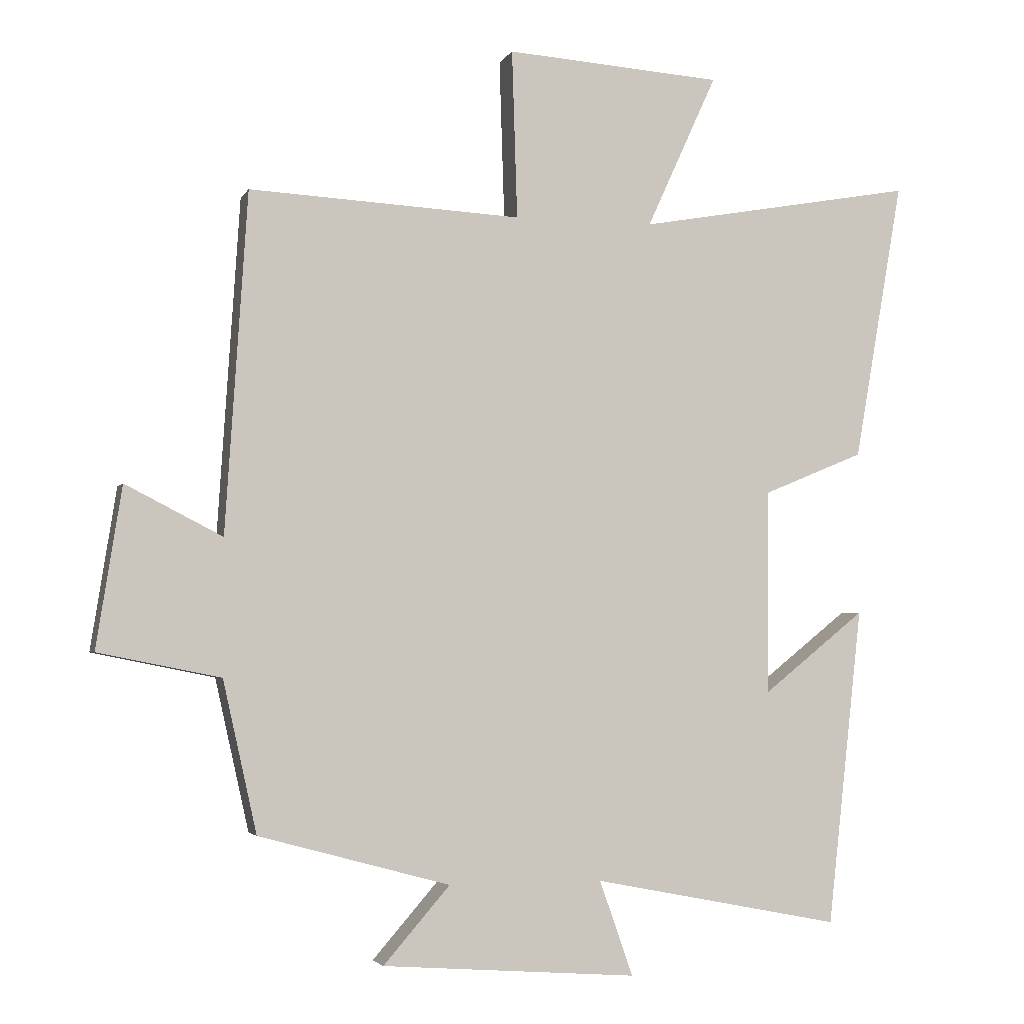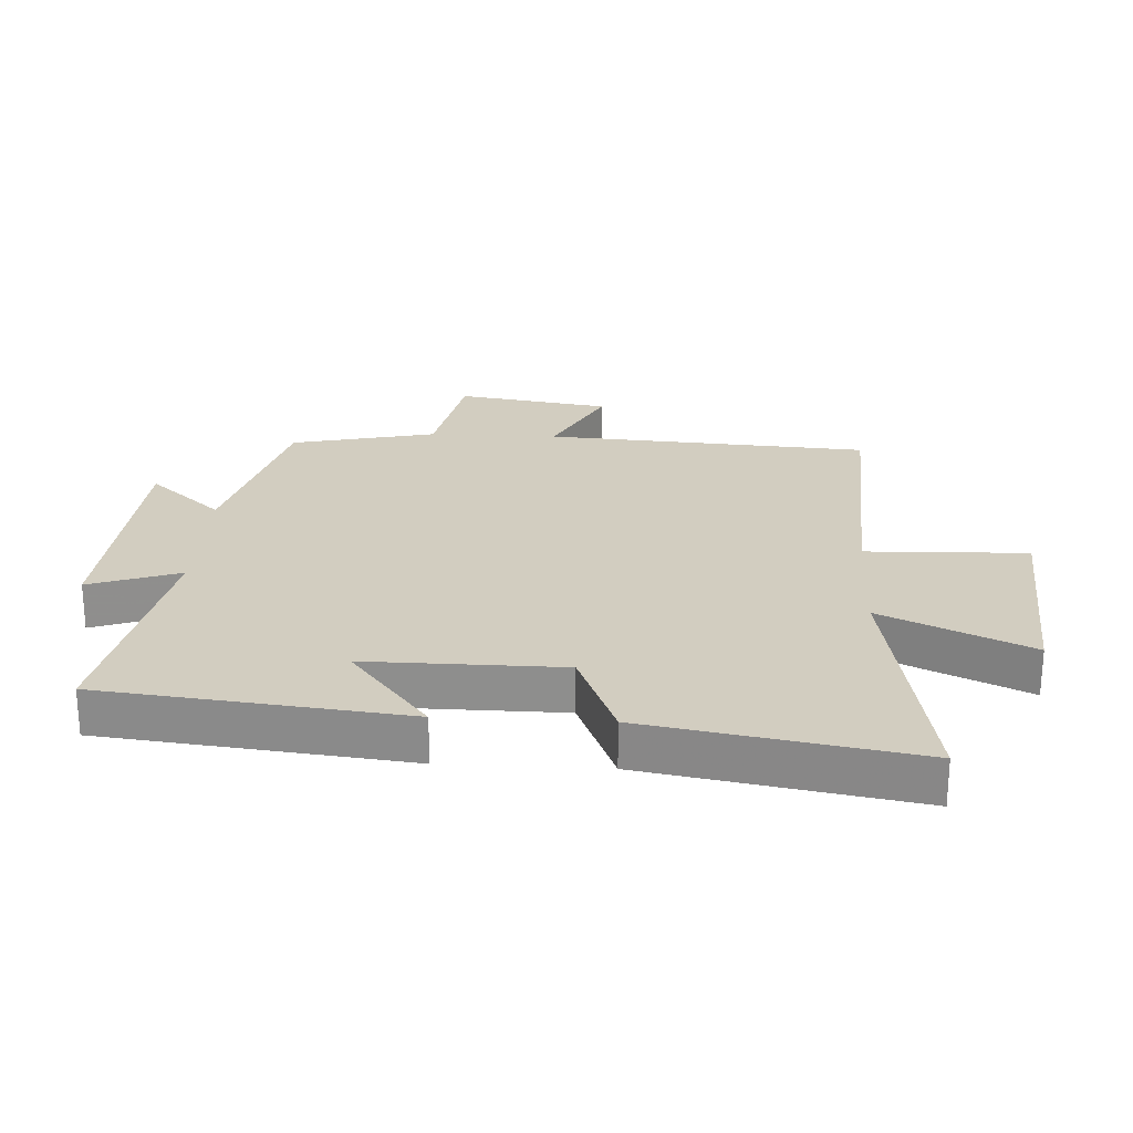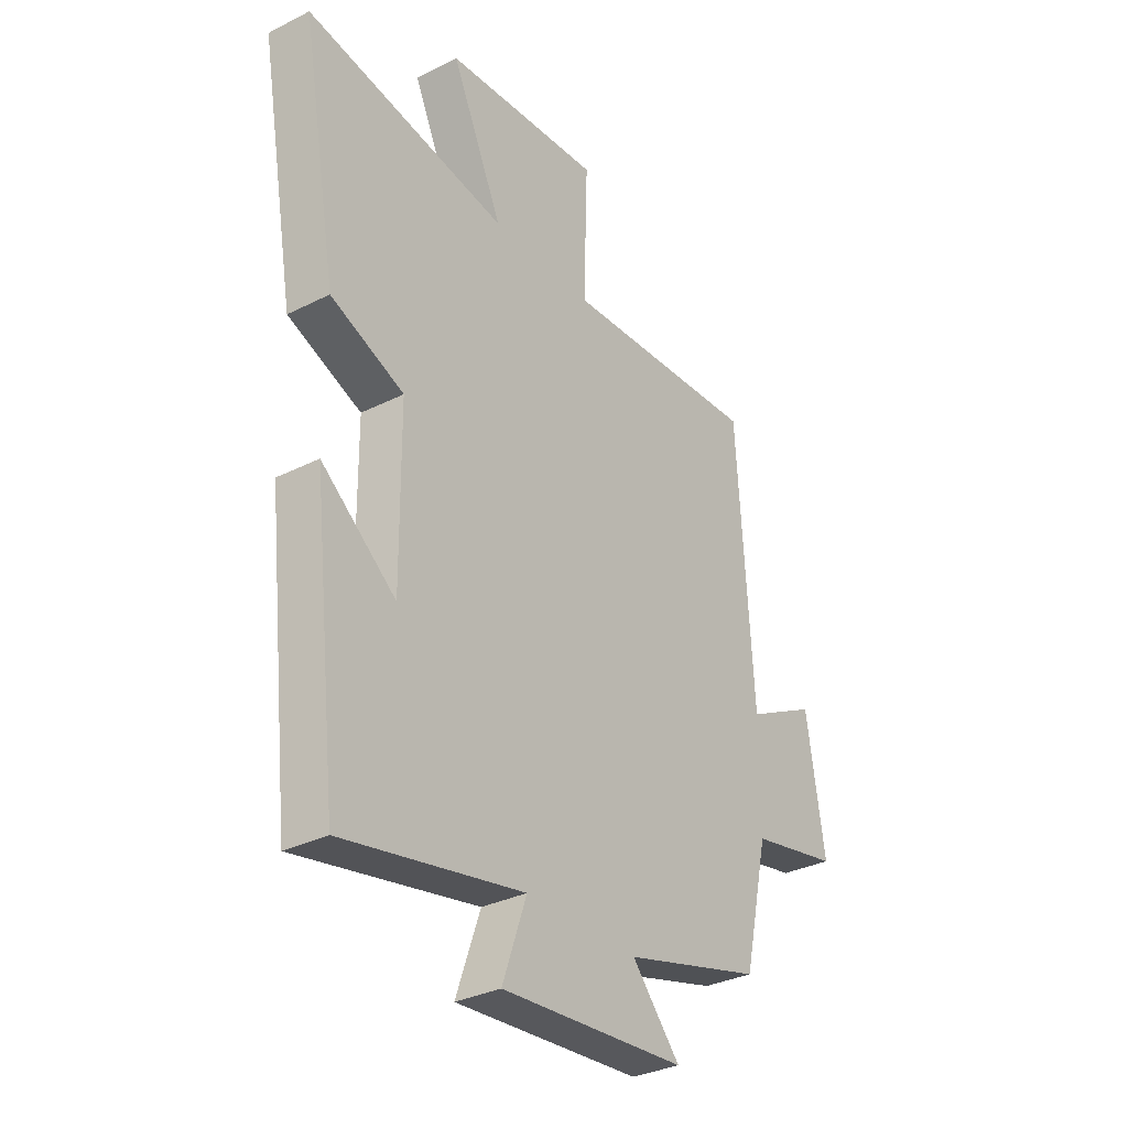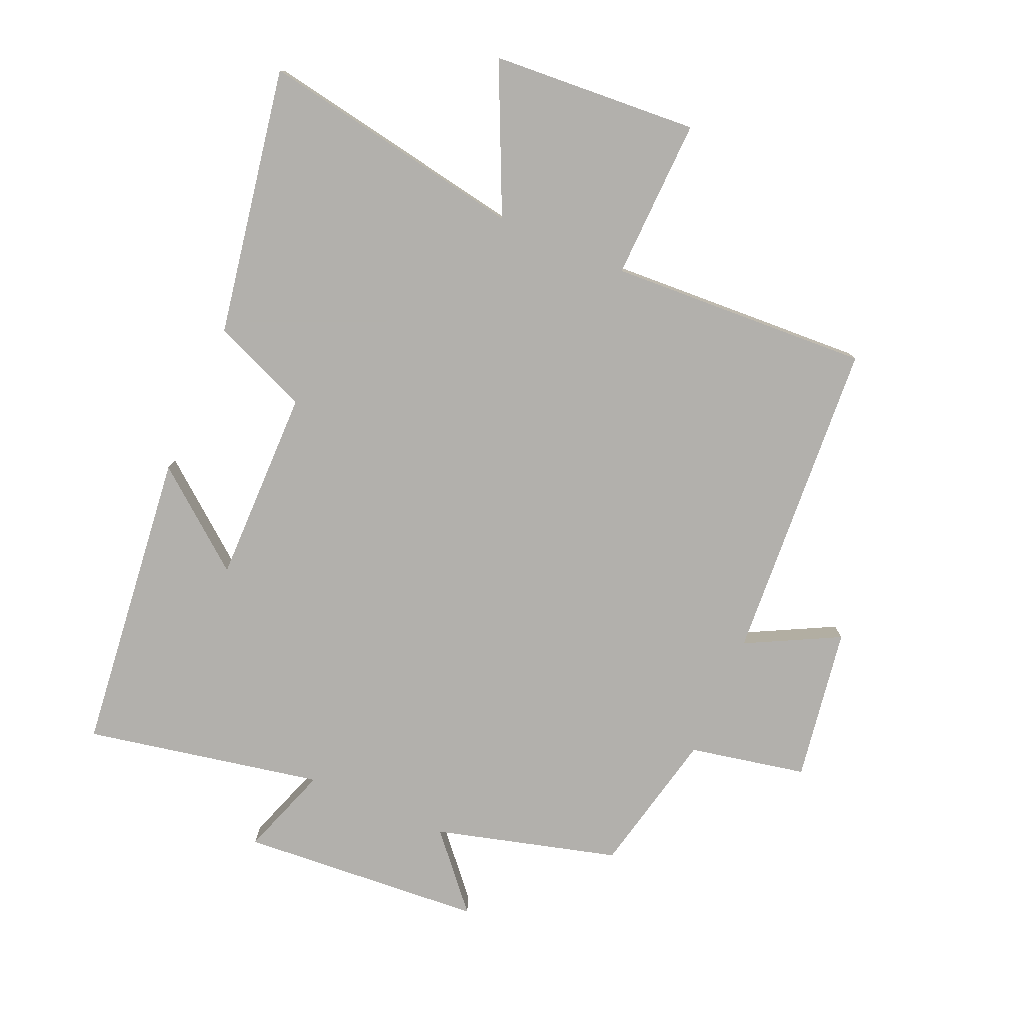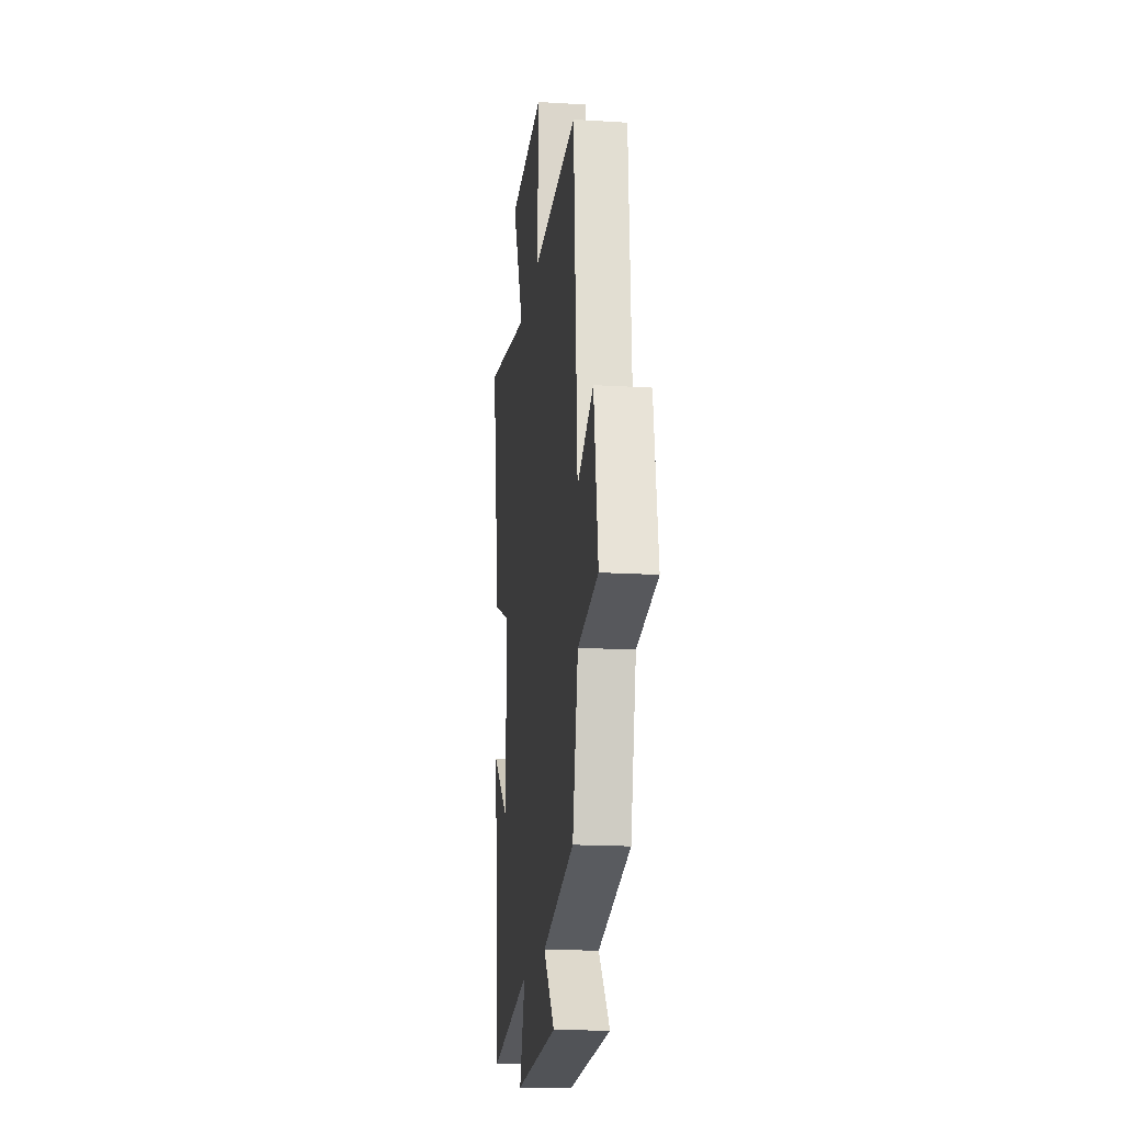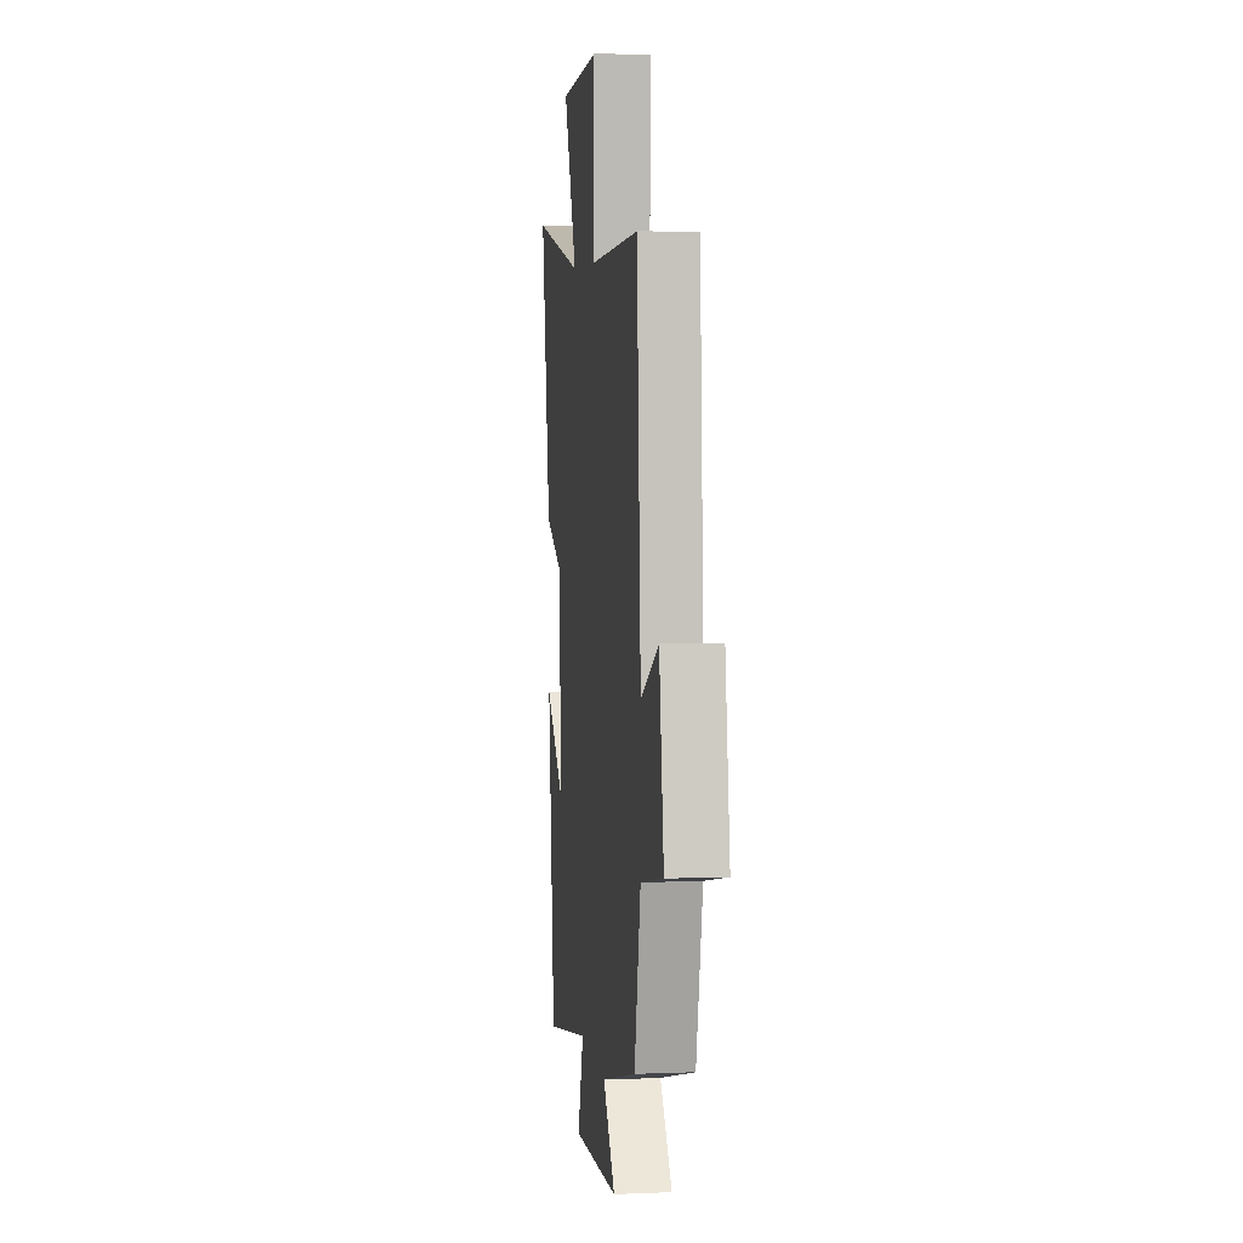
<metadata>
{"format":"obj","ext":"obj","renderer":"f3d","projection":"perspective","resolution":1024,"background":"white","views":[{"elev":-3.4,"azim":163.9,"up":"+Z"},{"elev":24.7,"azim":-86.9,"up":"+Y"},{"elev":-32.3,"azim":-54.8,"up":"+Z"},{"elev":-78.6,"azim":-23.4,"up":"+Y"},{"elev":-17.6,"azim":83.0,"up":"+Z"},{"elev":5.1,"azim":82.8,"up":"+Z"}]}
</metadata>
<code>
v 0.467 0.07 0.521
v 0.5 0.07 0.01
v 0.646 0.07 0.085
v 0.684 0.07 -0.157
v 0.5 0.07 -0.194
v 0.449 0.07 -0.422
v 0.161 0.07 -0.5
v 0.261 0.07 -0.615
v -0.123 0.07 -0.643
v -0.073 0.07 -0.5
v -0.447 0.07 -0.573
v -0.5 0.07 -0.095
v -0.346 0.07 -0.218
v -0.348 0.07 0.09
v -0.5 0.07 0.153
v -0.574 0.07 0.575
v -0.155 0.07 0.5
v -0.261 0.07 0.732
v 0.065 0.07 0.754
v 0.057 0.07 0.5
v 0.467 0 0.521
v 0.5 0 0.01
v 0.646 0 0.085
v 0.684 0 -0.157
v 0.5 0 -0.194
v 0.449 0 -0.422
v 0.161 0 -0.5
v 0.261 0 -0.615
v -0.123 0 -0.643
v -0.073 0 -0.5
v -0.447 0 -0.573
v -0.5 0 -0.095
v -0.346 0 -0.218
v -0.348 0 0.09
v -0.5 0 0.153
v -0.574 0 0.575
v -0.155 0 0.5
v -0.261 0 0.732
v 0.065 0 0.754
v 0.057 0 0.5
f 17 18 19 20
f 14 15 16 17
f 13 14 17 20
f 10 11 12 13
f 10 13 20 1
f 7 8 9 10
f 5 6 7 10
f 2 3 4 5
f 1 2 5 10
f 40 39 38 37
f 37 36 35 34
f 40 37 34 33
f 33 32 31 30
f 21 40 33 30
f 30 29 28 27
f 30 27 26 25
f 25 24 23 22
f 30 25 22 21
f 1 21 22 2
f 2 22 23 3
f 3 23 24 4
f 4 24 25 5
f 5 25 26 6
f 6 26 27 7
f 7 27 28 8
f 8 28 29 9
f 9 29 30 10
f 10 30 31 11
f 11 31 32 12
f 12 32 33 13
f 13 33 34 14
f 14 34 35 15
f 15 35 36 16
f 16 36 37 17
f 17 37 38 18
f 18 38 39 19
f 19 39 40 20
f 20 40 21 1

</code>
